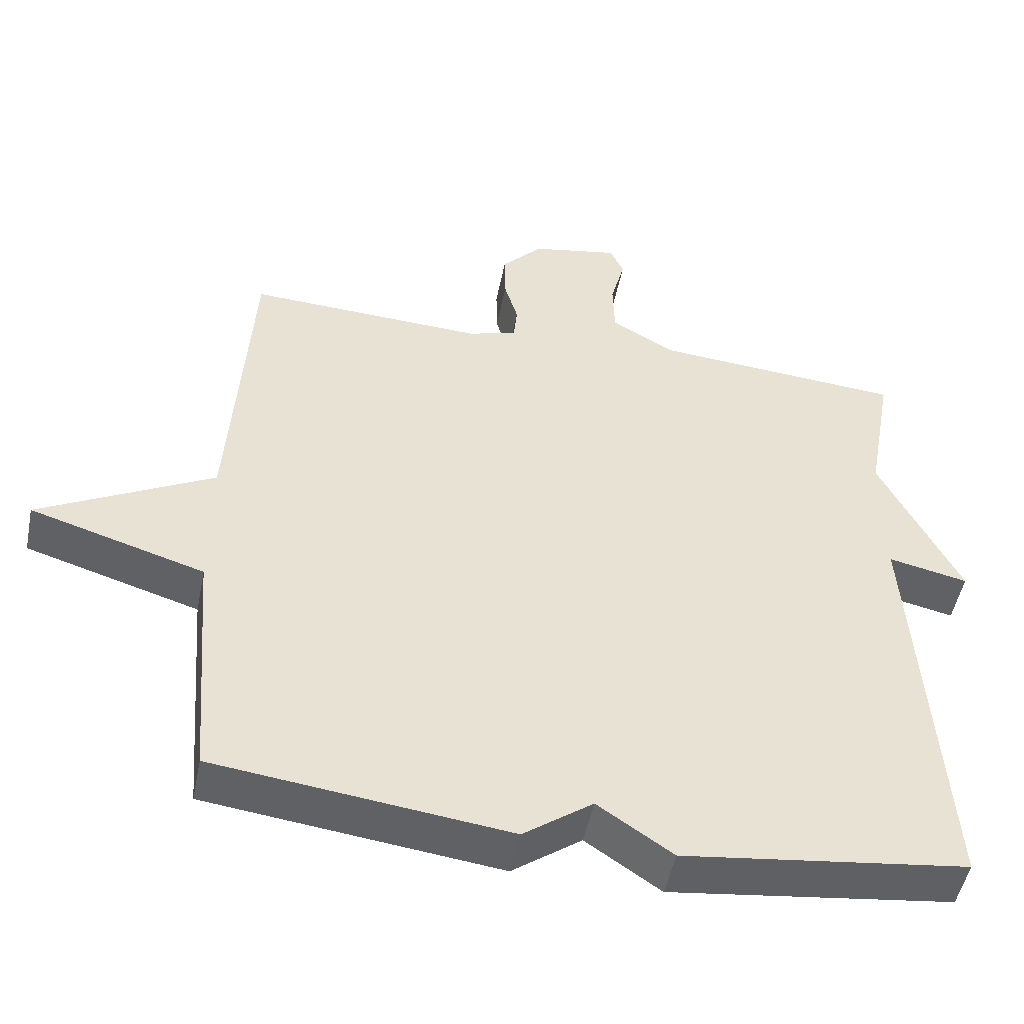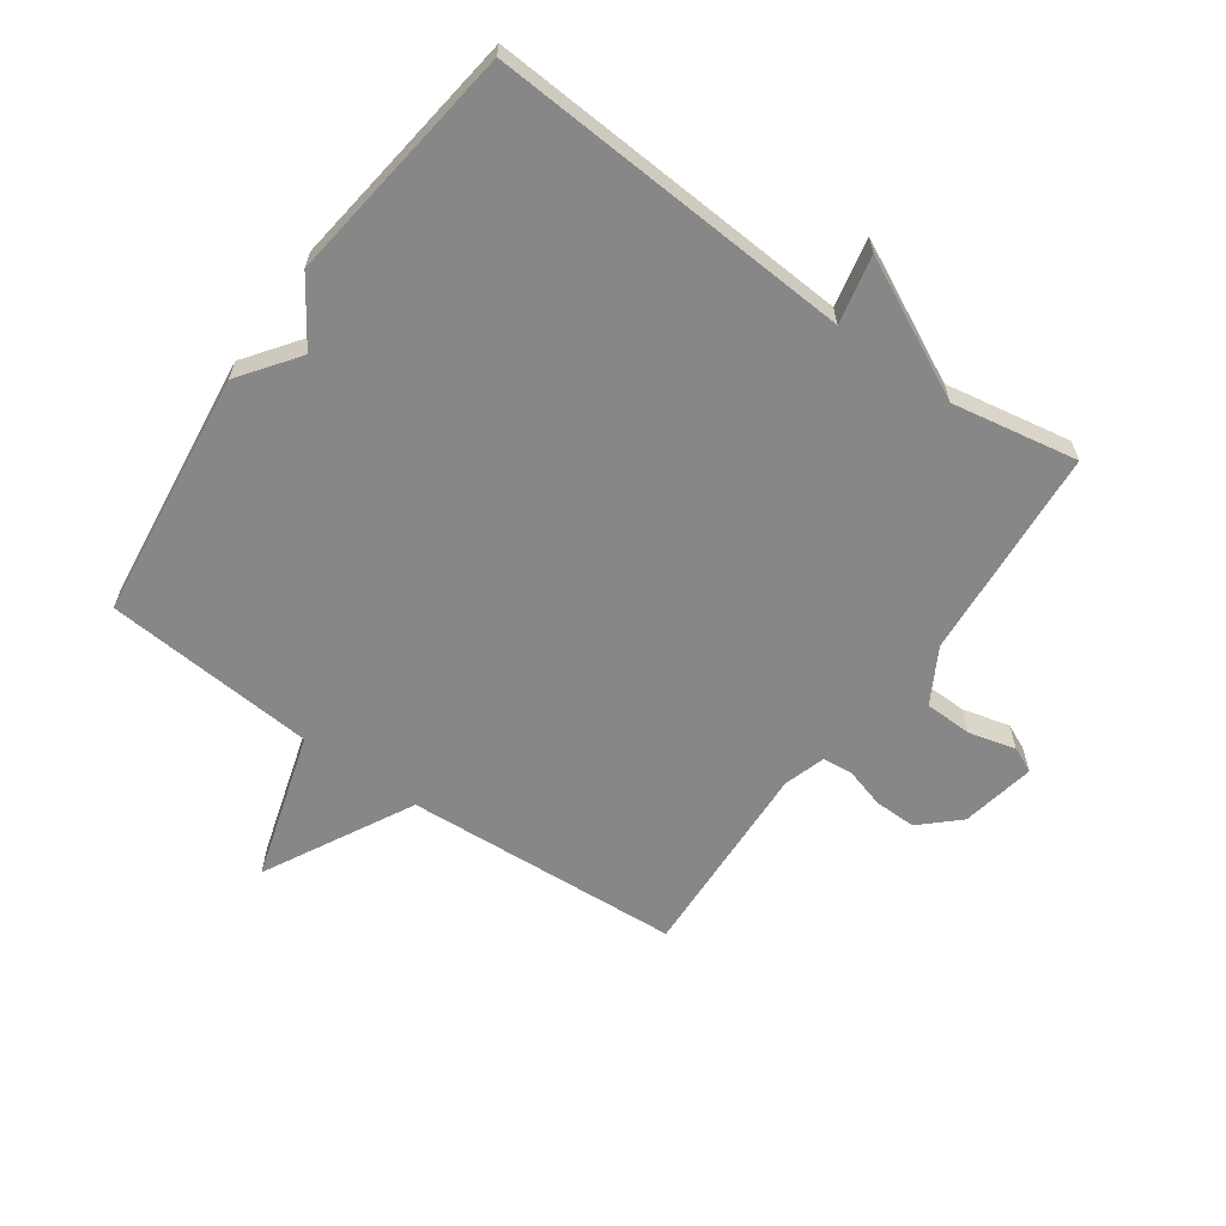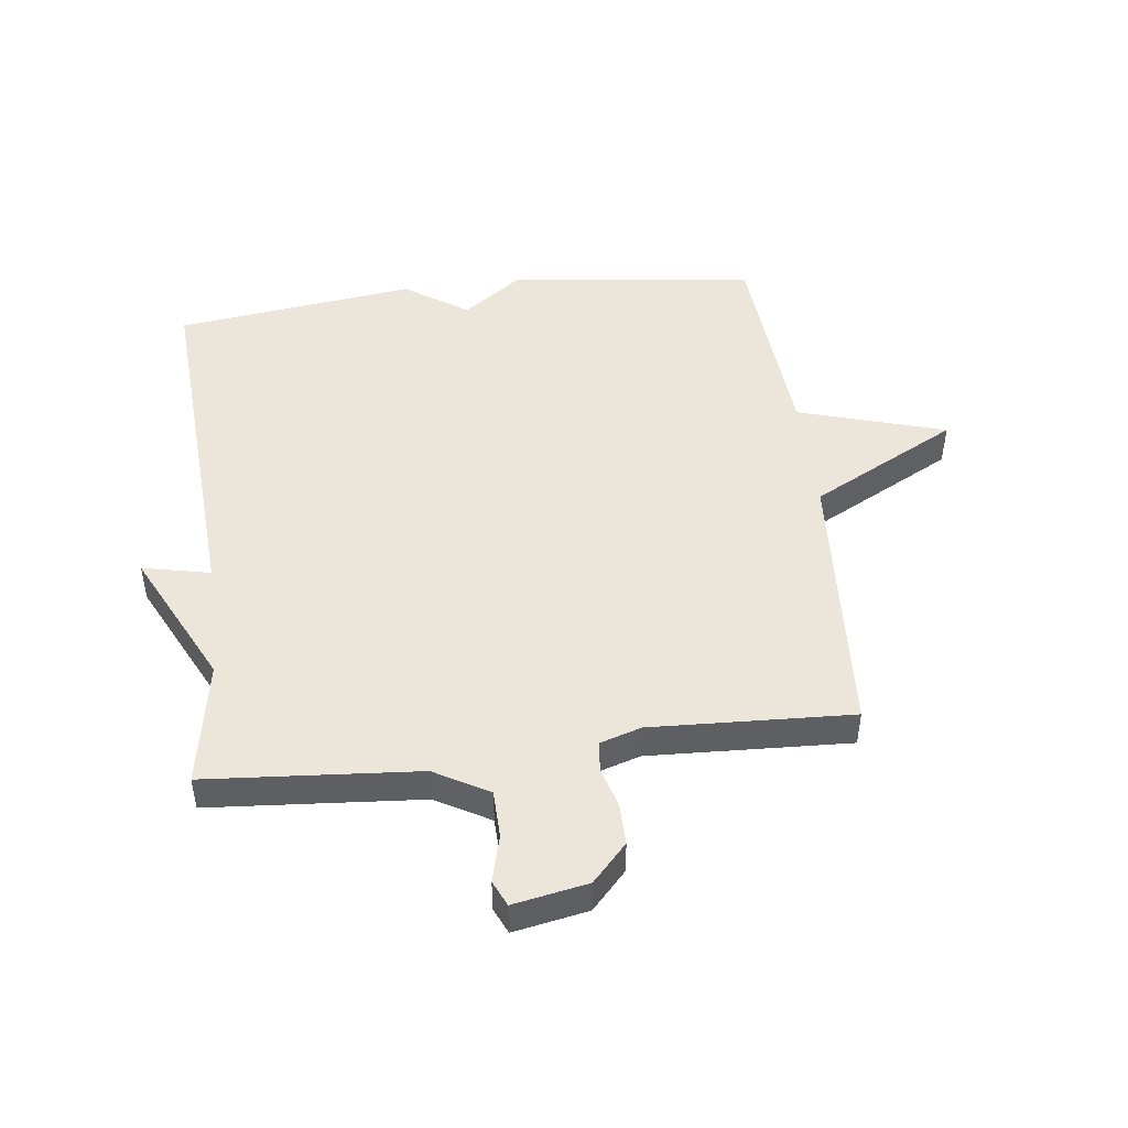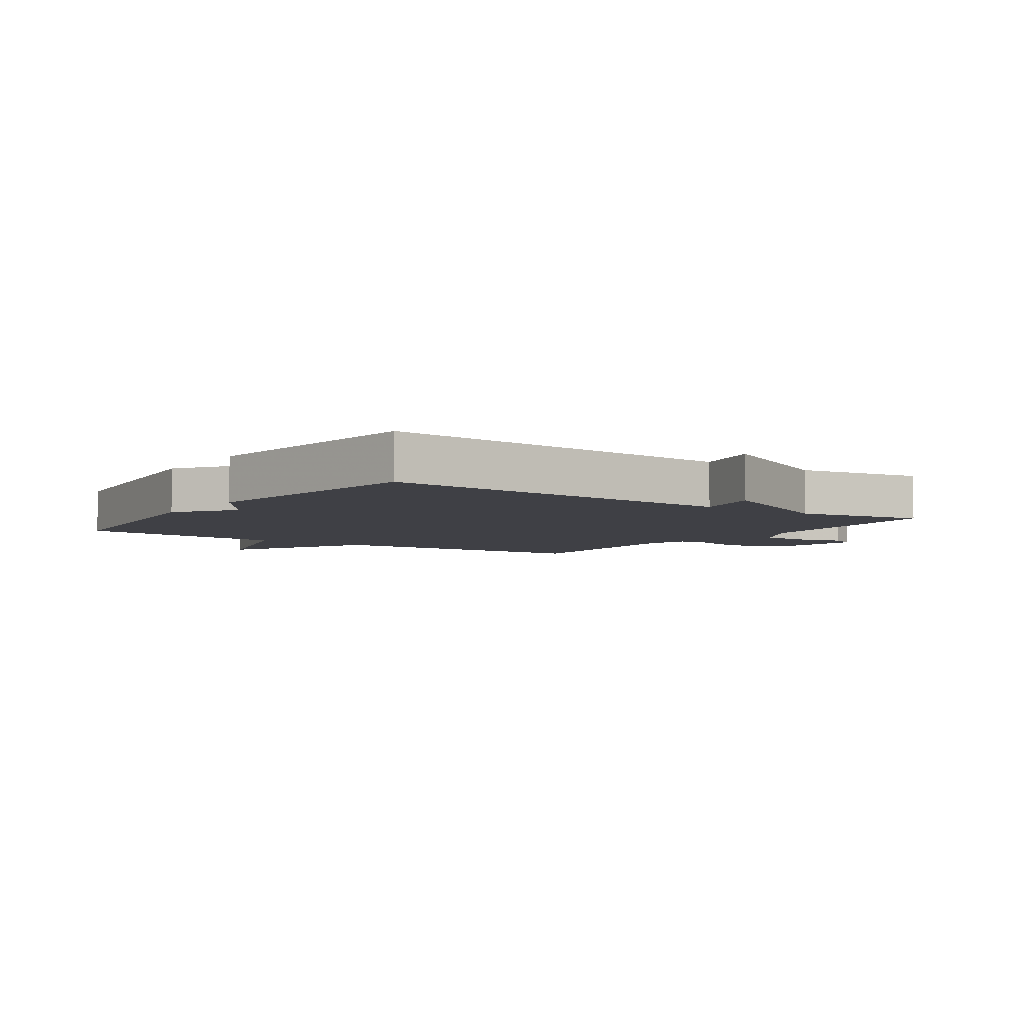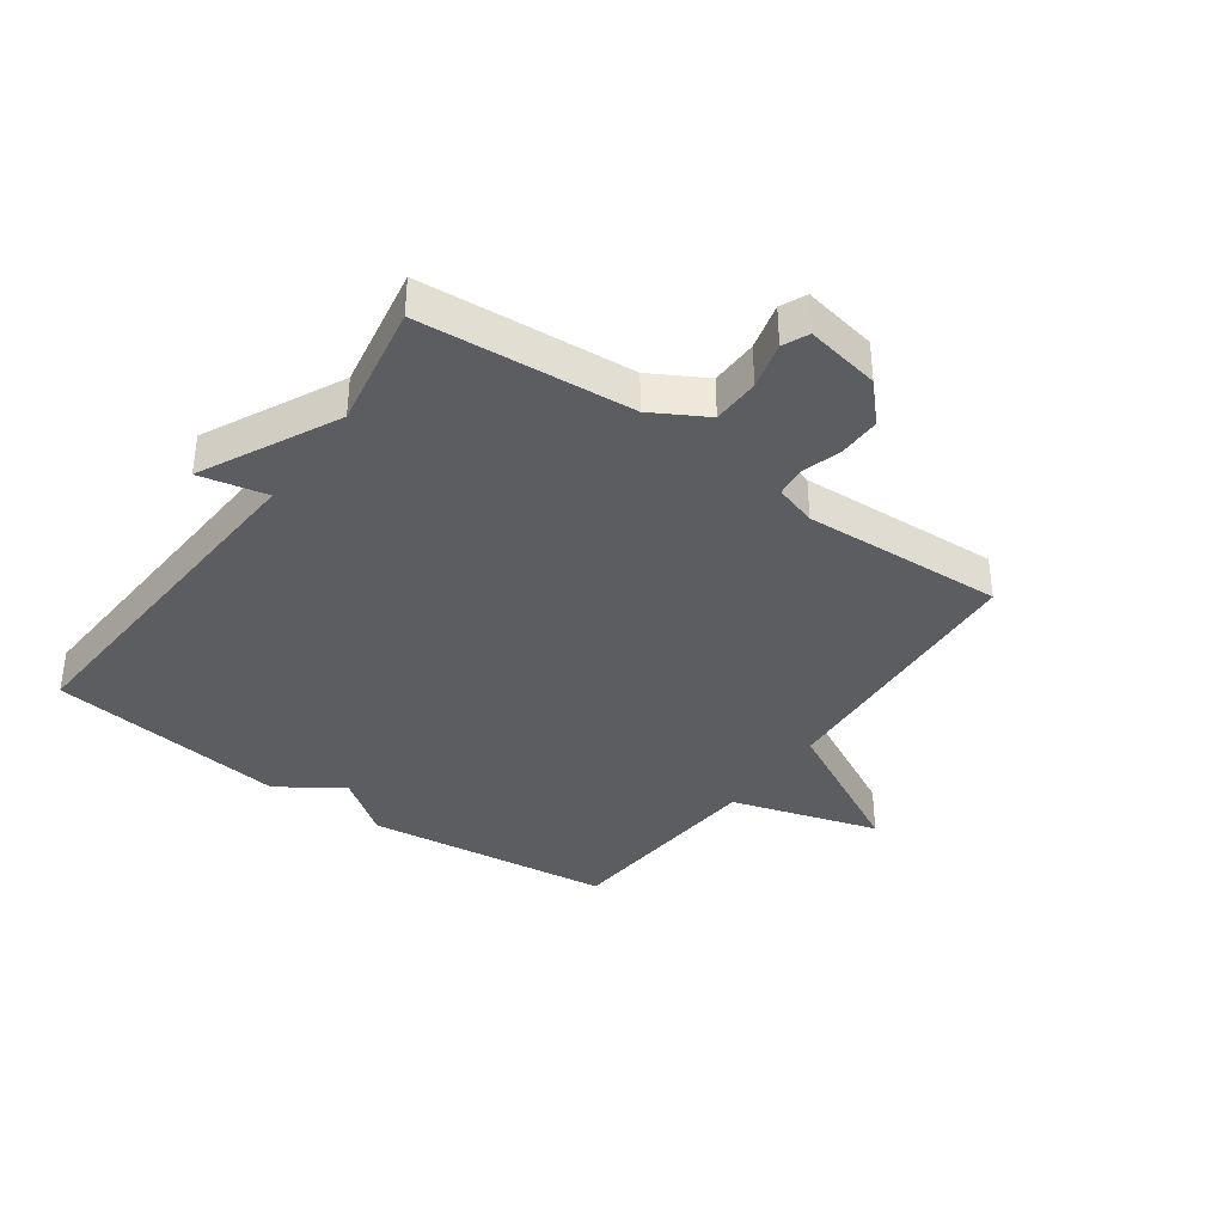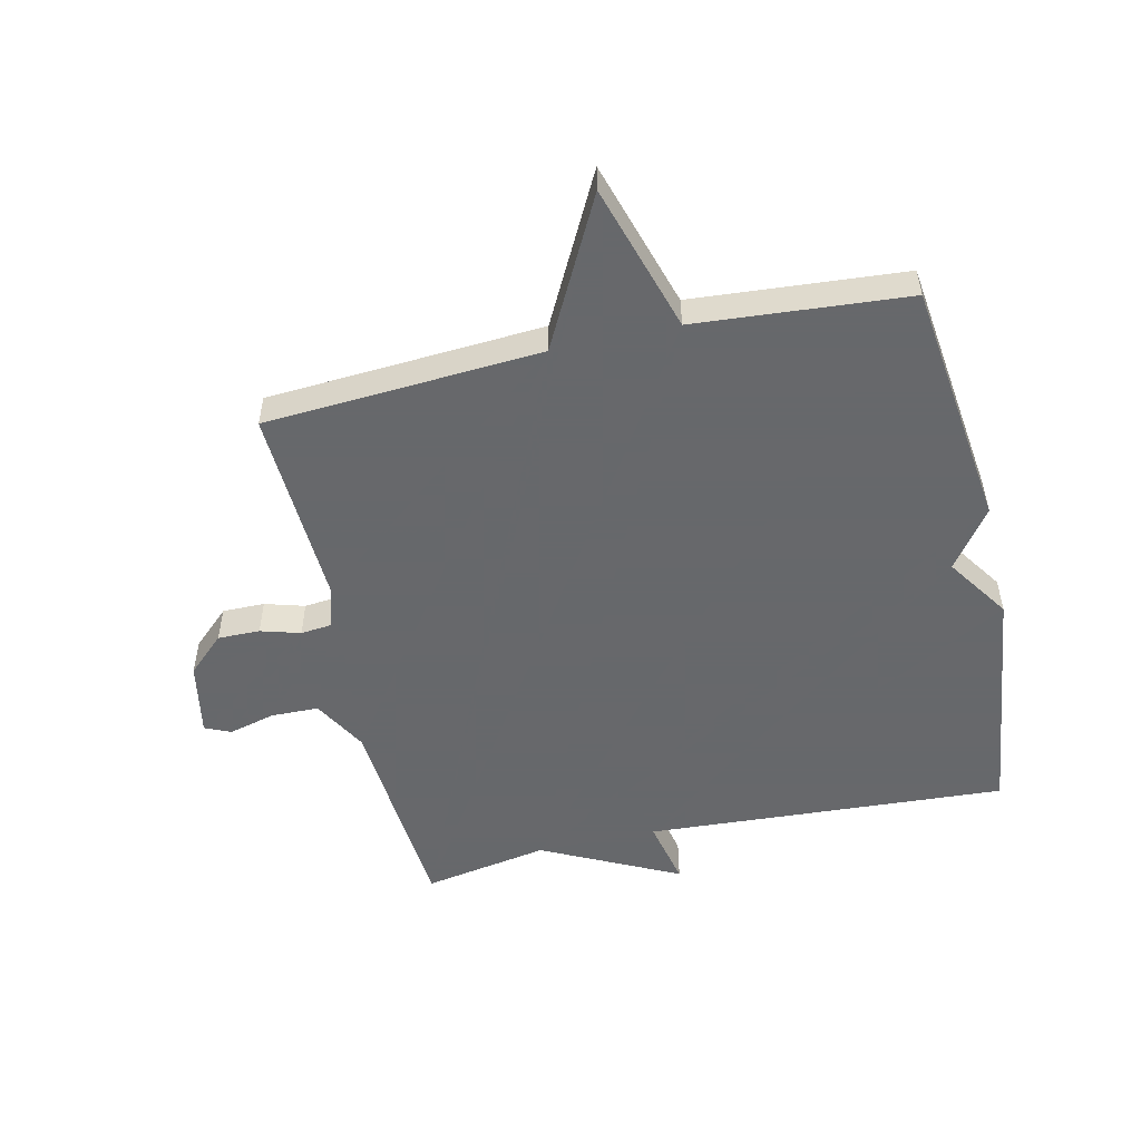
<metadata>
{"format":"obj","ext":"obj","renderer":"f3d","projection":"perspective","resolution":1024,"background":"white","views":[{"elev":-49.8,"azim":168.7,"up":"+Z"},{"elev":-62.3,"azim":-125.4,"up":"+Y"},{"elev":47.8,"azim":-7.0,"up":"+Y"},{"elev":-5.2,"azim":-124.8,"up":"+Y"},{"elev":-37.2,"azim":-35.5,"up":"+Y"},{"elev":-52.3,"azim":102.9,"up":"+Y"}]}
</metadata>
<code>
v -0.5 0.07 0.5
v -0.152 0.07 0.527
v -0.063 0.07 0.577
v -0.061 0.07 0.655
v -0.081 0.07 0.732
v -0.062 0.07 0.774
v 0.06 0.07 0.751
v 0.117 0.07 0.69
v 0.116 0.07 0.621
v 0.097 0.07 0.556
v 0.102 0.07 0.506
v 0.17 0.07 0.485
v 0.5 0.07 0.5
v 0.528 0.07 0.047
v 0.77 0.07 -0.08
v 0.528 0.07 -0.153
v 0.5 0.07 -0.5
v 0.094 0.07 -0.55
v -0.002 0.07 -0.48
v -0.106 0.07 -0.55
v -0.5 0.07 -0.5
v -0.463 0.07 0.094
v -0.574 0.07 0.07
v -0.463 0.07 0.294
v -0.5 0 0.5
v -0.152 0 0.527
v -0.063 0 0.577
v -0.061 0 0.655
v -0.081 0 0.732
v -0.062 0 0.774
v 0.06 0 0.751
v 0.117 0 0.69
v 0.116 0 0.621
v 0.097 0 0.556
v 0.102 0 0.506
v 0.17 0 0.485
v 0.5 0 0.5
v 0.528 0 0.047
v 0.77 0 -0.08
v 0.528 0 -0.153
v 0.5 0 -0.5
v 0.094 0 -0.55
v -0.002 0 -0.48
v -0.106 0 -0.55
v -0.5 0 -0.5
v -0.463 0 0.094
v -0.574 0 0.07
v -0.463 0 0.294
f 22 23 24
f 19 20 21 22
f 19 22 24
f 18 19 24
f 17 18 24
f 16 17 24
f 16 24 1
f 15 16 1
f 14 15 1
f 12 13 14
f 14 1 2
f 12 14 2
f 11 12 2
f 8 9 10
f 7 8 10
f 6 7 10
f 5 6 10
f 4 5 10
f 3 4 10 11
f 2 3 11
f 48 47 46
f 46 45 44 43
f 48 46 43
f 48 43 42
f 48 42 41
f 48 41 40
f 25 48 40
f 25 40 39
f 25 39 38
f 38 37 36
f 26 25 38
f 26 38 36
f 26 36 35
f 34 33 32
f 34 32 31
f 34 31 30
f 34 30 29
f 34 29 28
f 35 34 28 27
f 35 27 26
f 1 25 26 2
f 2 26 27 3
f 3 27 28 4
f 4 28 29 5
f 5 29 30 6
f 6 30 31 7
f 7 31 32 8
f 8 32 33 9
f 9 33 34 10
f 10 34 35 11
f 11 35 36 12
f 12 36 37 13
f 13 37 38 14
f 14 38 39 15
f 15 39 40 16
f 16 40 41 17
f 17 41 42 18
f 18 42 43 19
f 19 43 44 20
f 20 44 45 21
f 21 45 46 22
f 22 46 47 23
f 23 47 48 24
f 24 48 25 1

</code>
